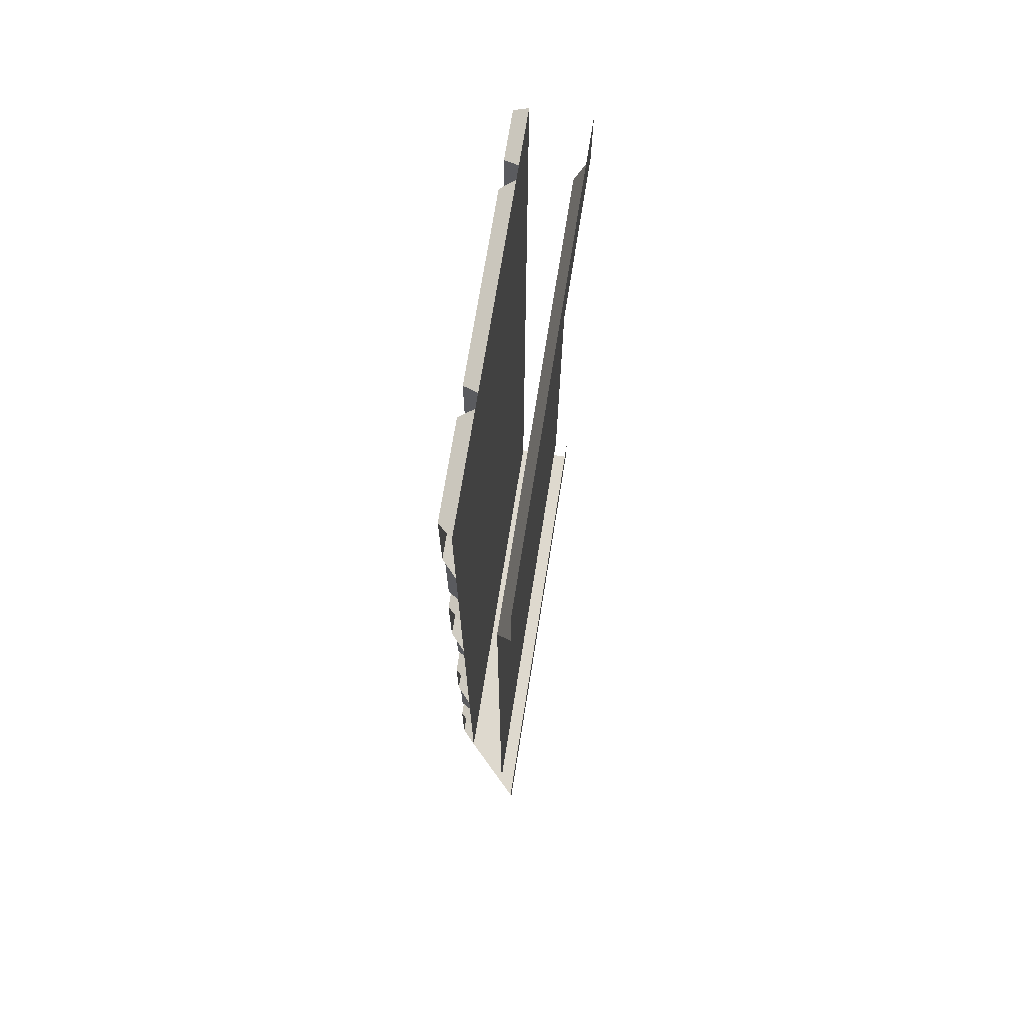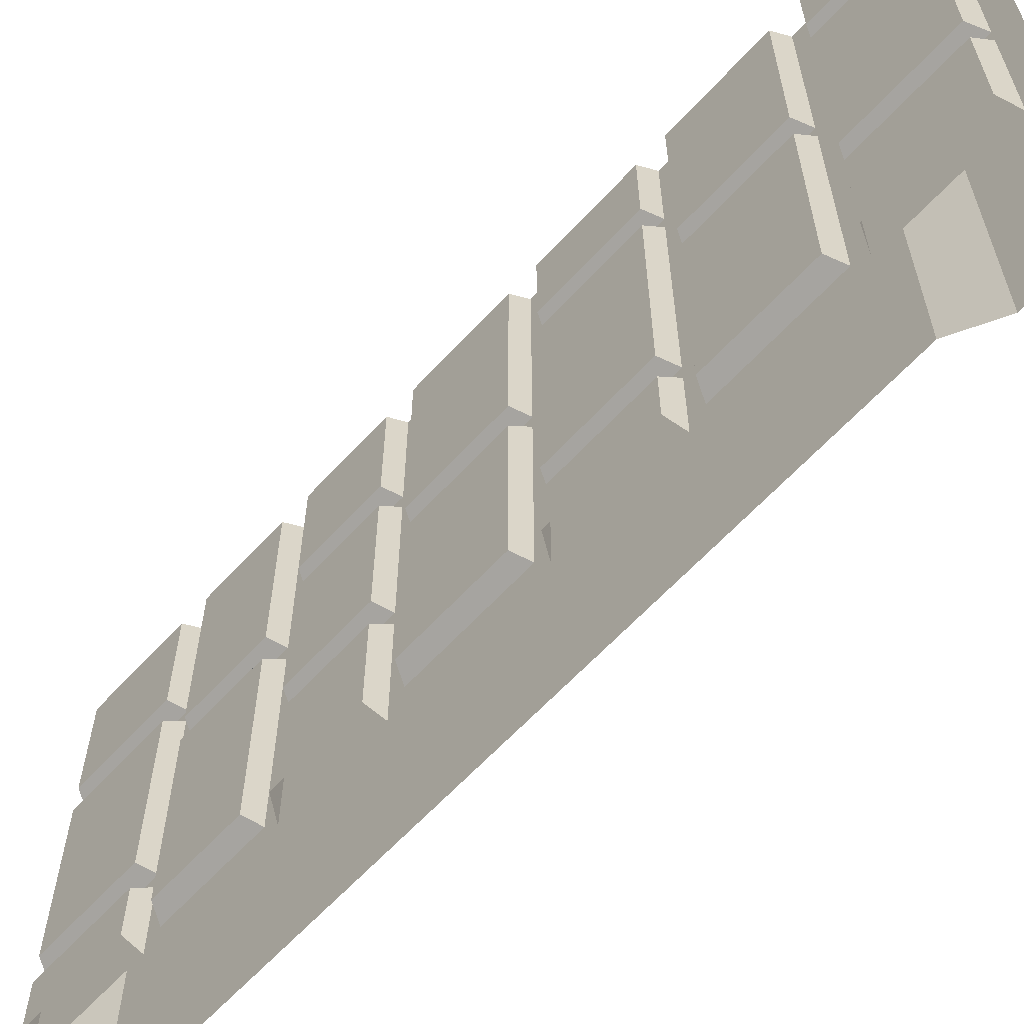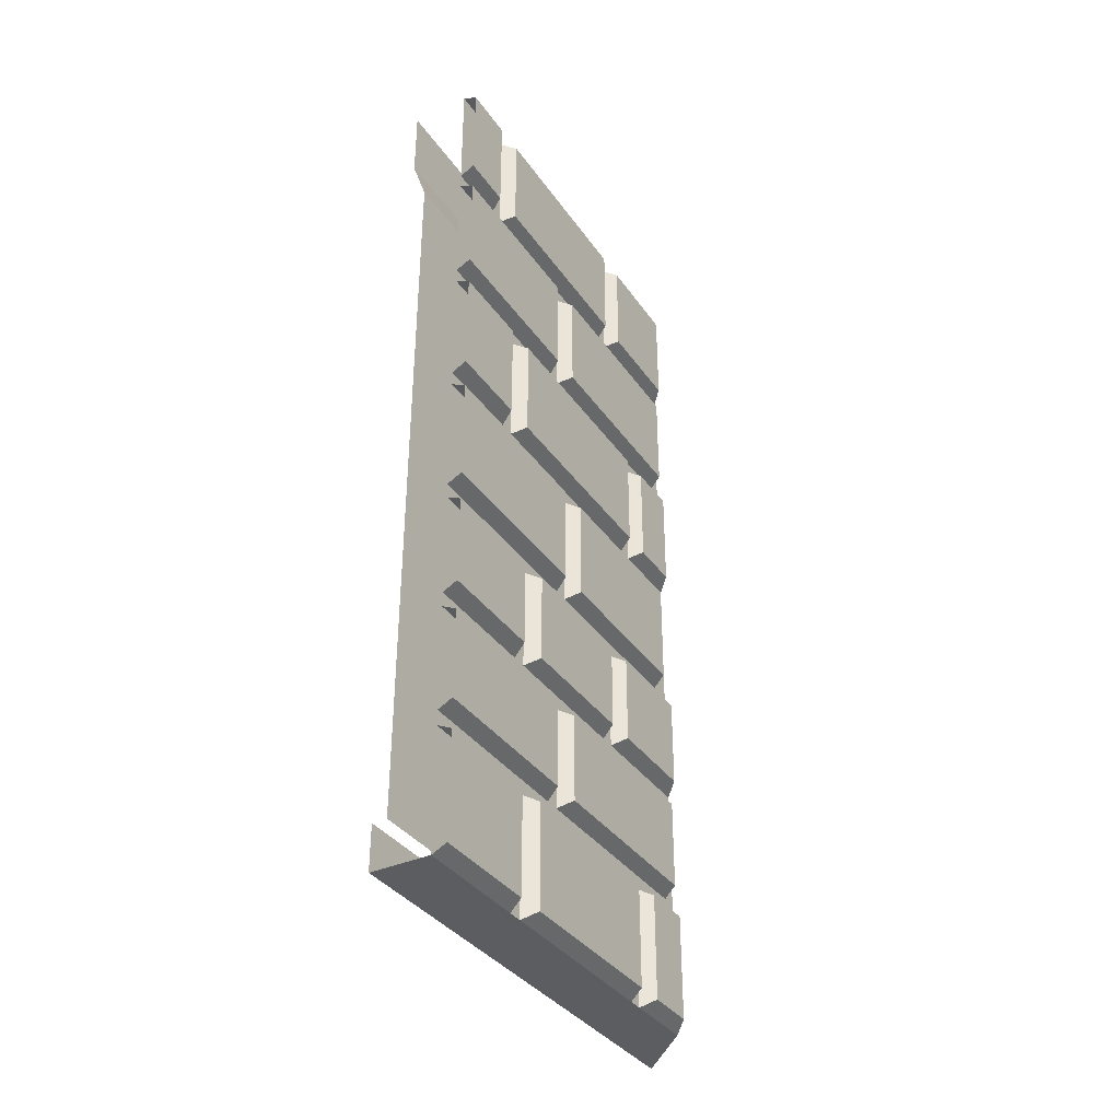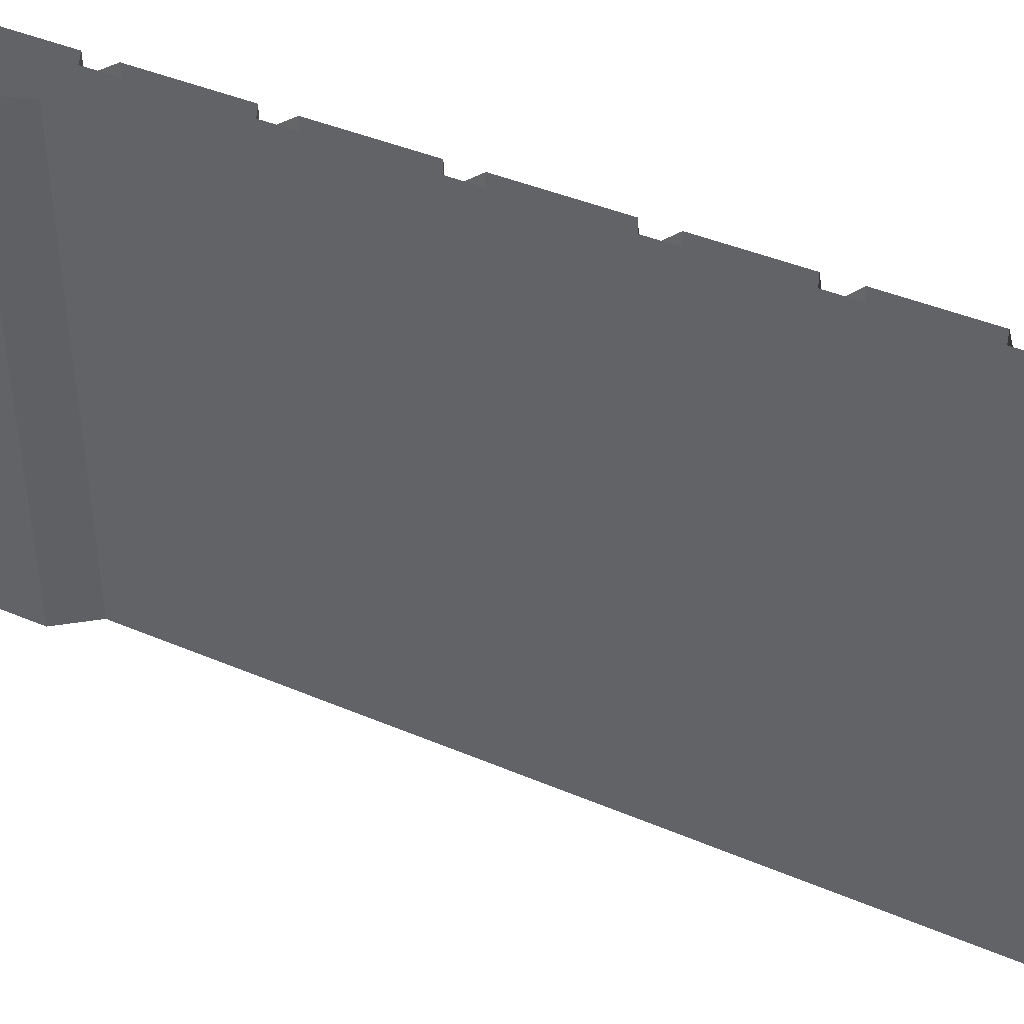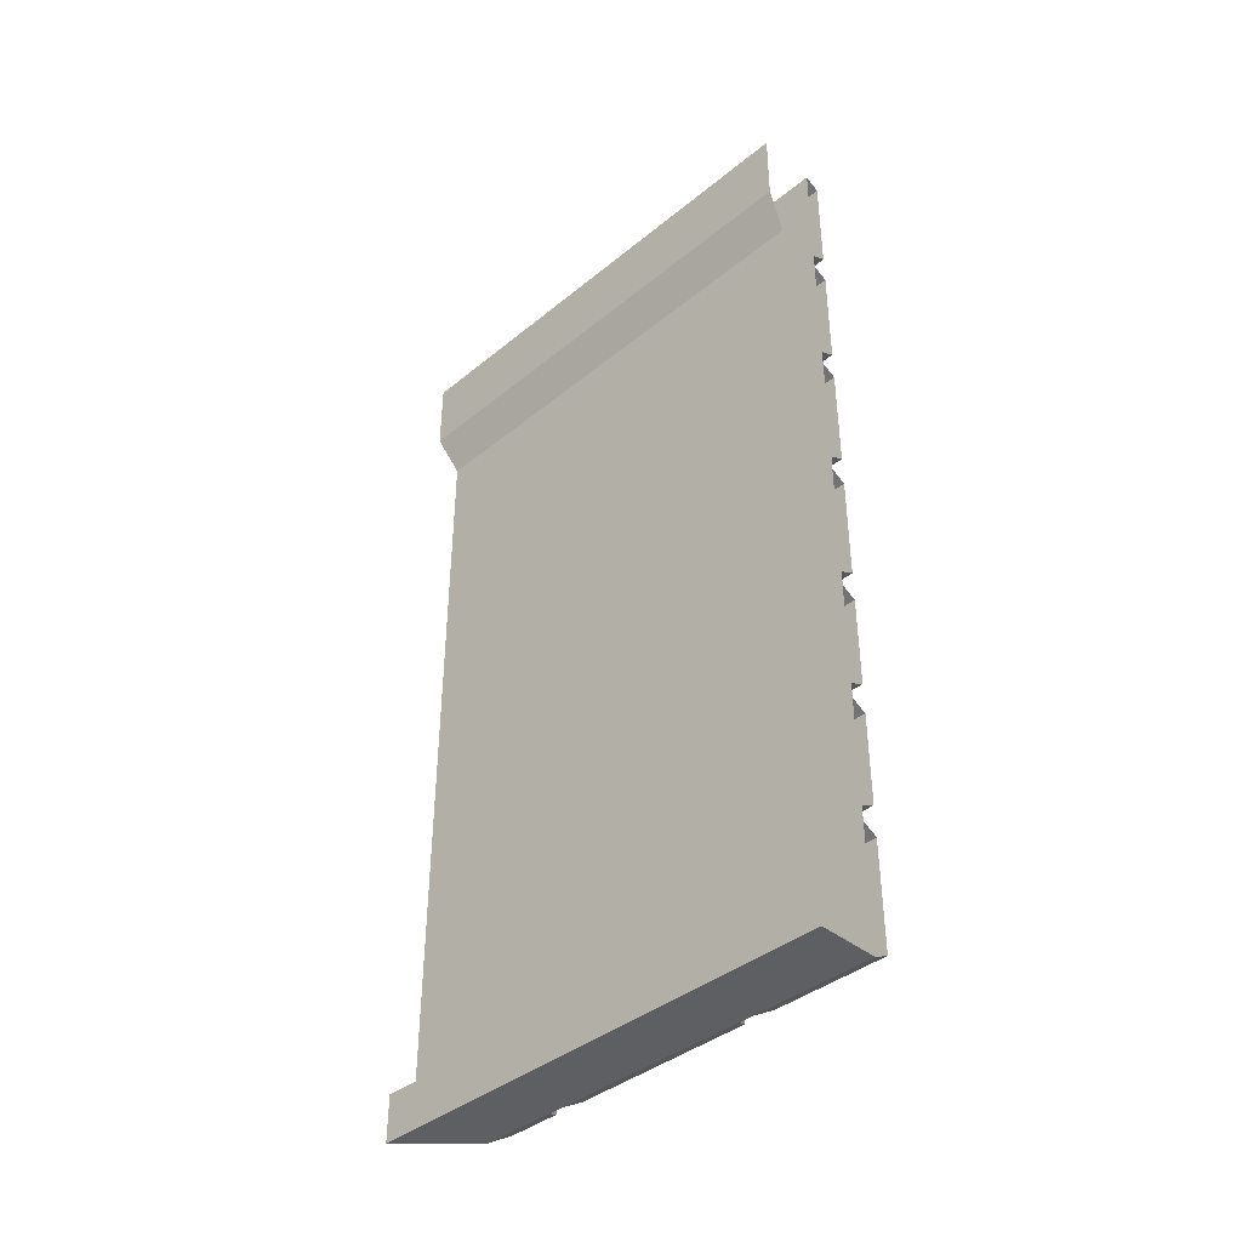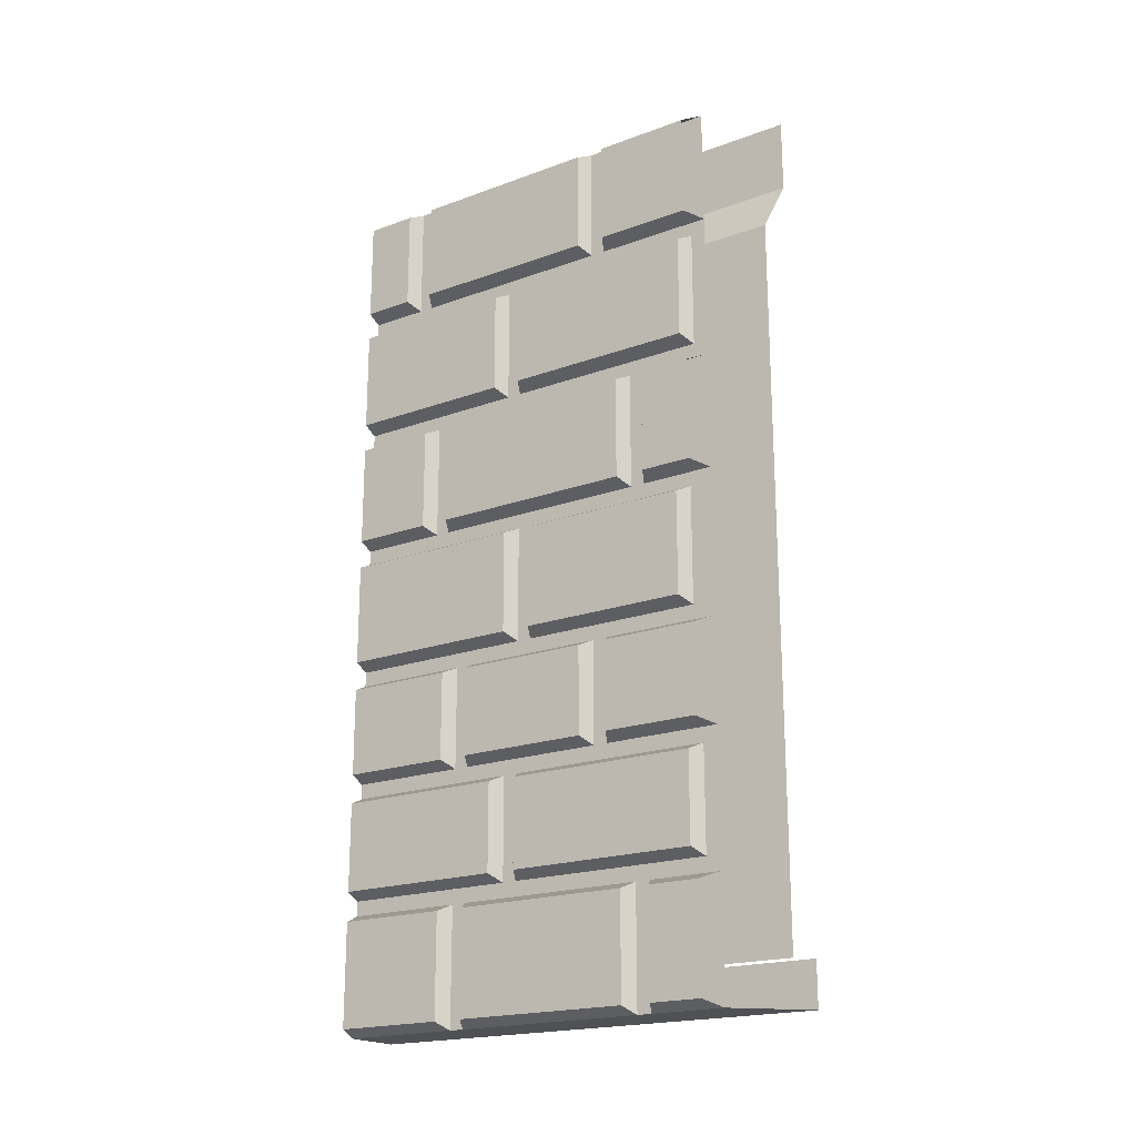
<metadata>
{"format":"obj","ext":"obj","renderer":"f3d","projection":"perspective","resolution":1024,"background":"white","views":[{"elev":71.6,"azim":-170.9,"up":"+Y"},{"elev":-62.1,"azim":137.7,"up":"+Z"},{"elev":-36.3,"azim":30.4,"up":"+Y"},{"elev":42.0,"azim":-62.9,"up":"+Z"},{"elev":-40.1,"azim":-45.0,"up":"+Y"},{"elev":-19.9,"azim":124.0,"up":"+Y"}]}
</metadata>
<code>
v -0.375 -0.5625 -0.2188
v -0.3438 -0.5781 -0.2344
v -0.3438 -0.5781 -0.3438
v -0.375 -0.5625 -0.375
v -0.375 -0.8125 -0.2188
v -0.3438 -0.7969 -0.2344
v -0.375 -0.8125 -0.375
v -0.3438 -0.7969 -0.3438
v -0.3438 -0.7969 -0.1719
v -0.375 -0.8125 -0.1875
v -0.375 -0.5625 -0.1875
v -0.3438 -0.5781 -0.1719
v -0.3438 -0.7969 0.2656
v -0.375 -0.8125 0.2812
v -0.3438 -0.5781 0.2656
v -0.375 -0.5625 0.2812
v -0.3438 -0.7969 0.3281
v -0.375 -0.8125 0.3125
v -0.375 -0.5625 0.3125
v -0.3438 -0.5781 0.3281
v -0.3438 -0.7969 0.5
v -0.375 -0.8125 0.5
v -0.375 -0.5625 0.5
v -0.3438 -0.5781 0.5
v -0.3438 -0.8594 0.1094
v -0.375 -0.8438 0.09375
v -0.375 -0.8438 0.5
v -0.3438 -0.8594 0.5
v -0.3438 -1.078 0.5
v -0.3438 -1.078 0.1094
v -0.375 -1.094 0.09375
v -0.375 -1.094 0.5
v -0.375 -1.094 0.0625
v -0.3438 -1.078 0.04688
v -0.3438 -0.8594 0.04688
v -0.375 -0.8438 0.0625
v -0.3438 -0.8594 -0.3125
v -0.375 -0.8438 -0.3281
v -0.3438 -1.078 -0.3125
v -0.375 -1.094 -0.3281
v -0.375 0 -0.125
v -0.3438 -0.01562 -0.1406
v -0.3438 -0.01562 -0.3438
v -0.375 0 -0.375
v -0.375 -0.25 -0.125
v -0.3438 -0.2344 -0.1406
v -0.375 -0.25 -0.375
v -0.3438 -0.2344 -0.3438
v -0.3438 -0.2344 -0.07812
v -0.375 -0.25 -0.09375
v -0.375 0 -0.09375
v -0.3438 -0.01562 -0.07812
v -0.3438 -0.2344 0.3281
v -0.375 -0.25 0.3438
v -0.3438 -0.01562 0.3281
v -0.375 0 0.3438
v -0.3438 -0.2344 0.3906
v -0.375 -0.25 0.375
v -0.375 0 0.375
v -0.3438 -0.01562 0.3906
v -0.3438 -0.2344 0.5
v -0.375 -0.25 0.5
v -0.375 0 0.5
v -0.3438 -0.01562 0.5
v -0.3438 -0.2969 0.1406
v -0.375 -0.2812 0.125
v -0.375 -0.2812 0.5
v -0.3438 -0.2969 0.5
v -0.3438 -0.5156 0.5
v -0.3438 -0.5156 0.1406
v -0.375 -0.5312 0.125
v -0.375 -0.5312 0.5
v -0.375 -0.5312 0.09375
v -0.3438 -0.5156 0.07812
v -0.3438 -0.2969 0.07812
v -0.375 -0.2812 0.09375
v -0.3438 -0.2969 -0.3281
v -0.375 -0.2812 -0.3438
v -0.3438 -0.5156 -0.3281
v -0.375 -0.5312 -0.3438
v -0.375 -1.125 -0.125
v -0.3438 -1.141 -0.1406
v -0.3438 -1.141 -0.3438
v -0.375 -1.125 -0.375
v -0.375 -1.344 -0.125
v -0.3438 -1.328 -0.1406
v -0.375 -1.344 -0.375
v -0.3438 -1.328 -0.3438
v -0.3438 -1.328 -0.07812
v -0.375 -1.344 -0.09375
v -0.375 -1.125 -0.09375
v -0.3438 -1.141 -0.07812
v -0.3438 -1.328 0.2031
v -0.375 -1.344 0.2188
v -0.3438 -1.141 0.2031
v -0.375 -1.125 0.2188
v -0.3438 -1.328 0.2656
v -0.375 -1.344 0.25
v -0.375 -1.125 0.25
v -0.3438 -1.141 0.2656
v -0.3438 -1.328 0.5
v -0.375 -1.344 0.5
v -0.375 -1.125 0.5
v -0.3438 -1.141 0.5
v -0.3438 -1.391 0.1406
v -0.375 -1.375 0.125
v -0.375 -1.375 0.5
v -0.3438 -1.391 0.5
v -0.3438 -1.578 0.5
v -0.3438 -1.578 0.1406
v -0.375 -1.594 0.125
v -0.375 -1.594 0.5
v -0.375 -1.594 0.09375
v -0.3438 -1.578 0.07812
v -0.3438 -1.391 0.07812
v -0.375 -1.375 0.09375
v -0.3438 -1.391 -0.3281
v -0.375 -1.375 -0.3438
v -0.3438 -1.578 -0.3281
v -0.375 -1.594 -0.3438
v -0.375 -1.625 -0.2188
v -0.3438 -1.641 -0.2344
v -0.3438 -1.641 -0.3438
v -0.375 -1.625 -0.375
v -0.375 -1.875 -0.2188
v -0.3438 -1.859 -0.2344
v -0.375 -1.875 -0.375
v -0.3438 -1.859 -0.3438
v -0.3438 -1.859 -0.1719
v -0.375 -1.875 -0.1875
v -0.375 -1.625 -0.1875
v -0.3438 -1.641 -0.1719
v -0.3438 -1.859 0.2031
v -0.375 -1.875 0.2188
v -0.3438 -1.641 0.2031
v -0.375 -1.625 0.2188
v -0.3438 -1.859 0.2656
v -0.375 -1.875 0.25
v -0.375 -1.625 0.25
v -0.3438 -1.641 0.2656
v -0.3438 -1.859 0.5
v -0.375 -1.875 0.5
v -0.375 -1.625 0.5
v -0.3438 -1.641 0.5
v -0.5 -1.875 0.5
v -0.5 -1.781 0.5
v -0.5 -1.781 -0.5
v -0.5 -1.875 -0.5
v -0.4688 -1.875 -0.4688
v -0.4688 -1.875 0.5
v -0.4688 -0.25 -0.4688
v -0.4688 -0.25 0.5
v -0.5 -0.1562 0.5
v -0.5 -0.1562 -0.5
v -0.5 0 0.5
v -0.5 0 -0.5
v -0.4688 -1.781 -0.4688
v -0.4688 -1.781 0.5
f 1 2 3
f 1 3 4
f 5 6 2
f 5 2 1
f 6 5 7
f 6 7 8
f 9 10 11
f 9 11 12
f 9 13 10
f 10 13 14
f 14 13 15
f 14 15 16
f 16 15 12
f 16 12 11
f 17 18 19
f 17 19 20
f 17 21 18
f 18 21 22
f 23 24 20
f 23 20 19
f 25 26 27
f 25 27 28
f 25 30 26
f 26 30 31
f 31 30 29
f 31 29 32
f 33 34 35
f 33 35 36
f 36 35 37
f 36 37 38
f 38 37 39
f 38 39 40
f 40 39 34
f 40 34 33
f 41 42 43
f 41 43 44
f 45 46 42
f 45 42 41
f 46 45 47
f 46 47 48
f 49 50 51
f 49 51 52
f 49 53 50
f 50 53 54
f 54 53 55
f 54 55 56
f 56 55 52
f 56 52 51
f 57 58 59
f 57 59 60
f 57 61 58
f 58 61 62
f 63 64 60
f 63 60 59
f 65 66 67
f 65 67 68
f 65 70 66
f 66 70 71
f 71 70 69
f 71 69 72
f 73 74 75
f 73 75 76
f 76 75 77
f 76 77 78
f 78 77 79
f 78 79 80
f 80 79 74
f 80 74 73
f 81 82 83
f 81 83 84
f 85 86 82
f 85 82 81
f 86 85 87
f 86 87 88
f 89 90 91
f 89 91 92
f 89 93 90
f 90 93 94
f 94 93 95
f 94 95 96
f 96 95 92
f 96 92 91
f 97 98 99
f 97 99 100
f 97 101 98
f 98 101 102
f 103 104 100
f 103 100 99
f 105 106 107
f 105 107 108
f 105 110 106
f 106 110 111
f 111 110 109
f 111 109 112
f 113 114 115
f 113 115 116
f 116 115 117
f 116 117 118
f 118 117 119
f 118 119 120
f 120 119 114
f 120 114 113
f 121 122 123
f 121 123 124
f 125 126 122
f 125 122 121
f 126 125 127
f 126 127 128
f 126 128 123
f 126 123 122
f 129 130 131
f 129 131 132
f 129 132 133
f 129 133 130
f 130 133 134
f 134 133 135
f 134 135 136
f 136 135 132
f 136 132 131
f 133 132 135
f 137 138 139
f 137 139 140
f 137 140 141
f 137 141 138
f 138 141 142
f 143 144 140
f 143 140 139
f 141 140 144
f 6 8 3
f 6 3 2
f 9 12 13
f 13 12 15
f 17 20 21
f 21 20 24
f 25 28 29
f 25 29 30
f 34 39 37
f 34 37 35
f 145 148 149
f 145 149 150
f 150 149 127
f 150 127 142
f 142 127 44
f 142 44 63
f 46 48 43
f 46 43 42
f 49 52 53
f 53 52 55
f 57 60 61
f 61 60 64
f 65 68 69
f 65 69 70
f 74 79 77
f 74 77 75
f 151 152 153
f 151 153 154
f 86 88 83
f 86 83 82
f 89 92 93
f 93 92 95
f 97 100 101
f 101 100 104
f 105 108 109
f 105 109 110
f 114 119 117
f 114 117 115
f 145 146 147
f 145 147 148
f 154 153 155
f 154 155 156
f 151 157 158
f 151 158 152

</code>
